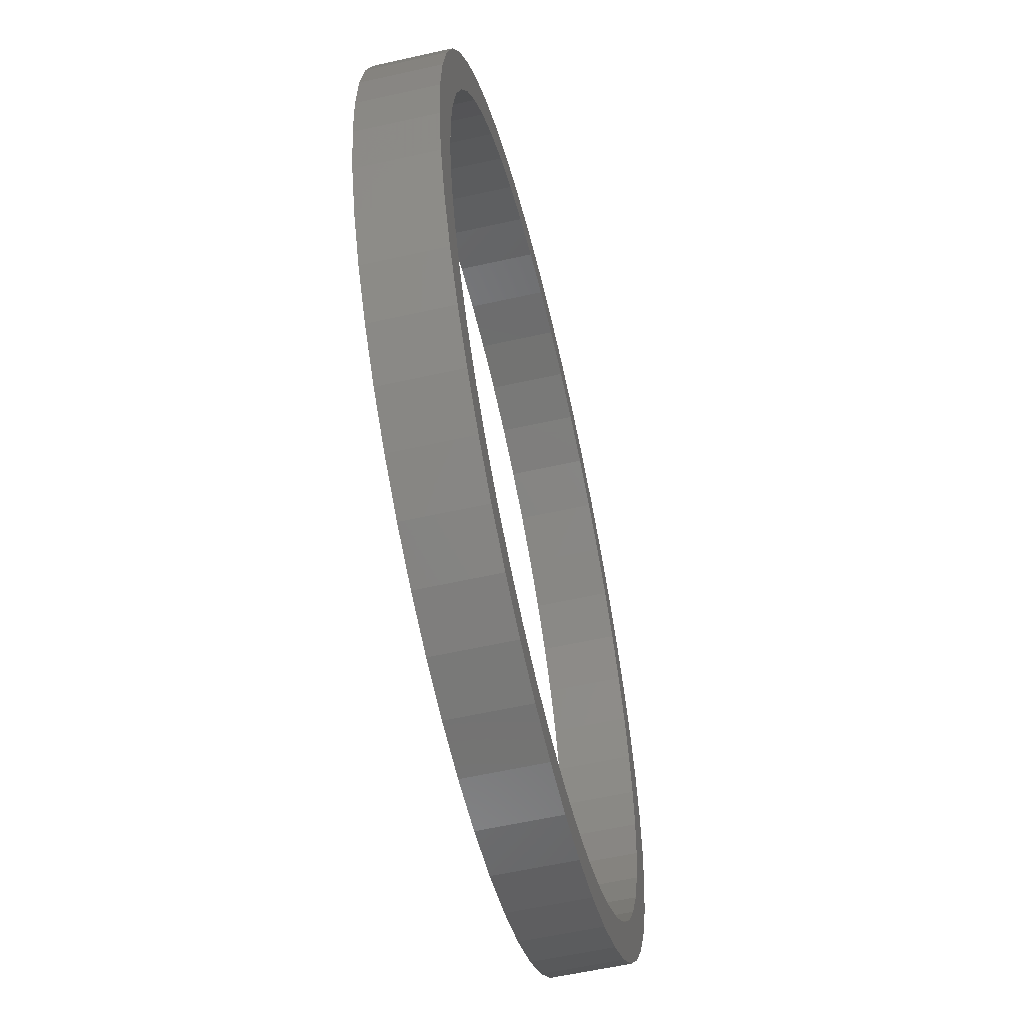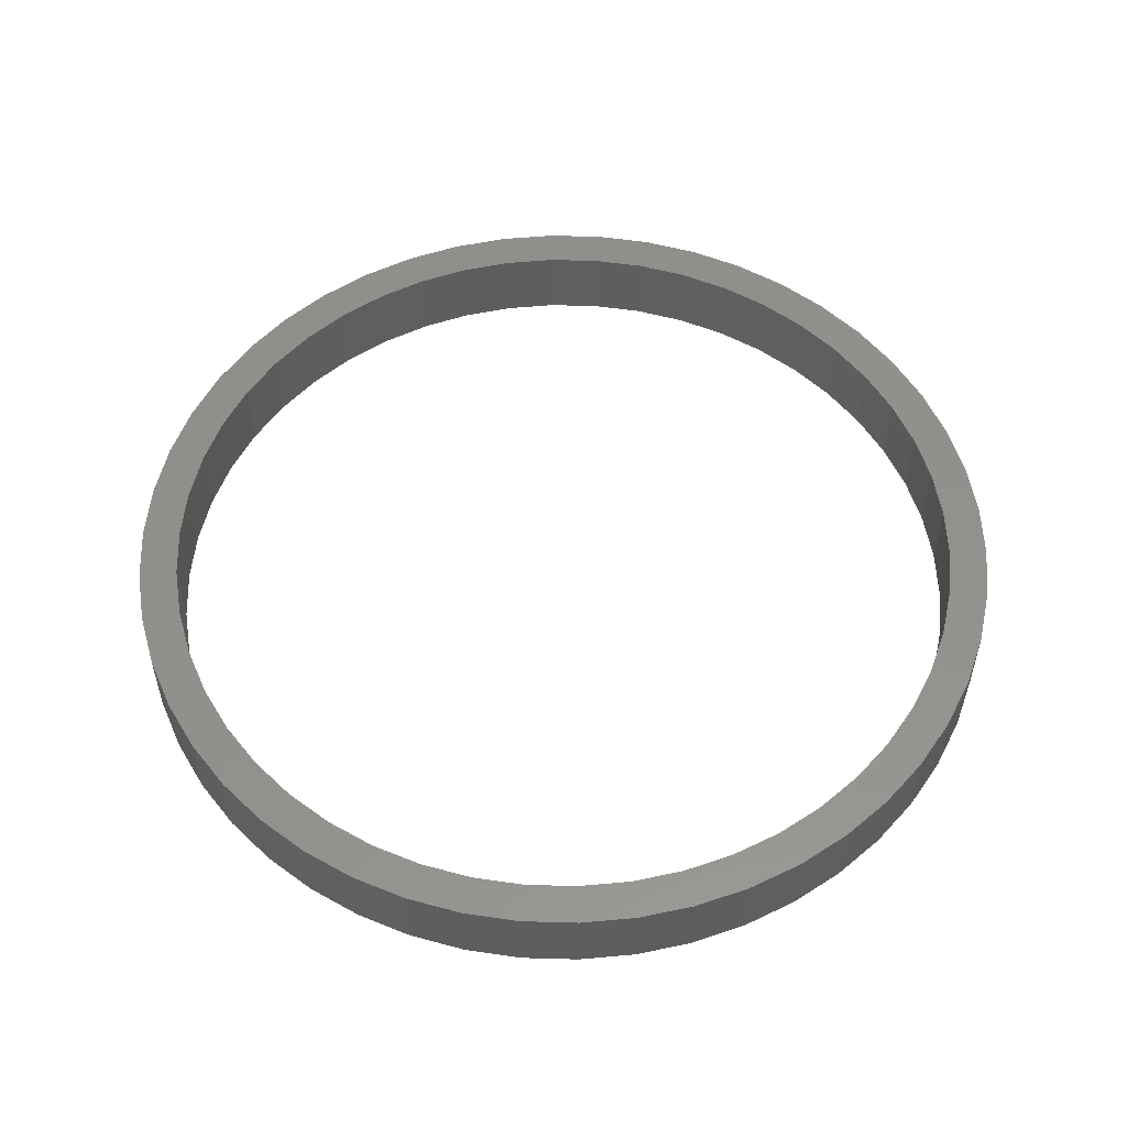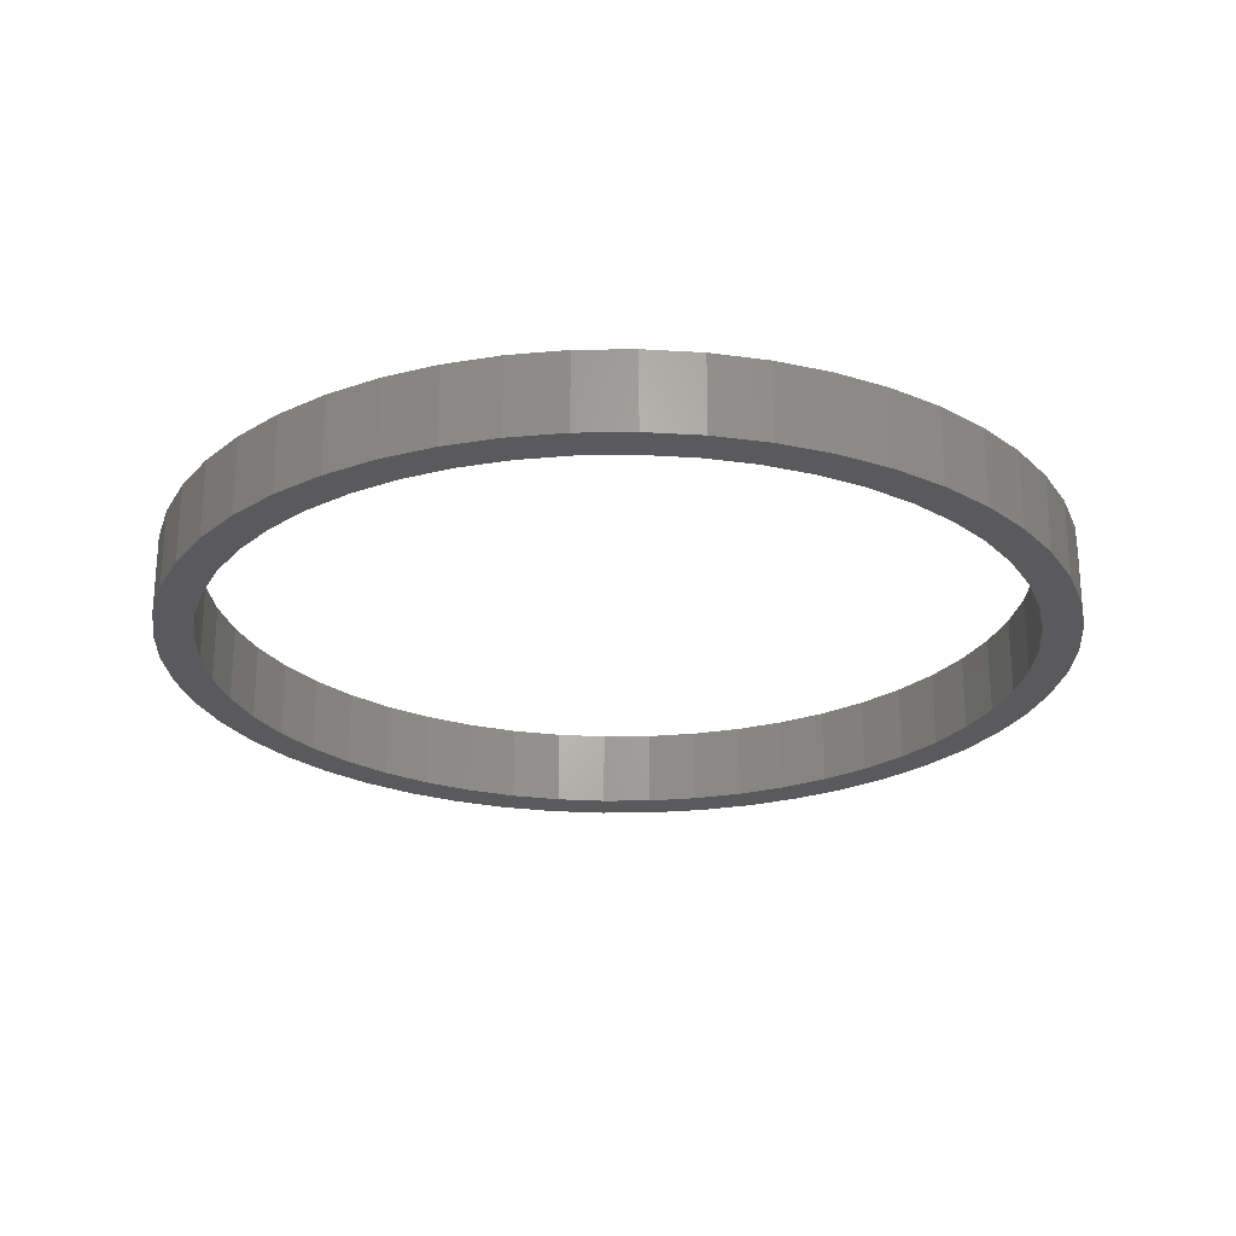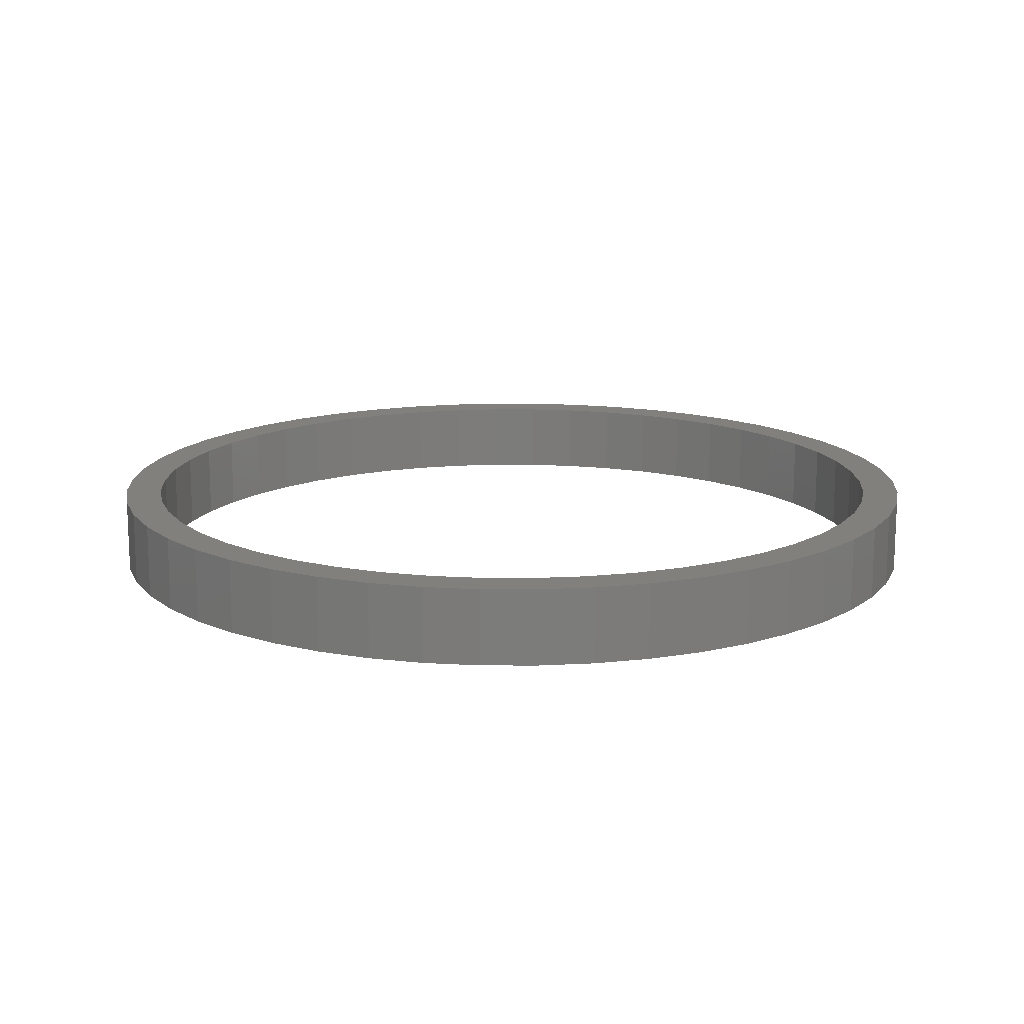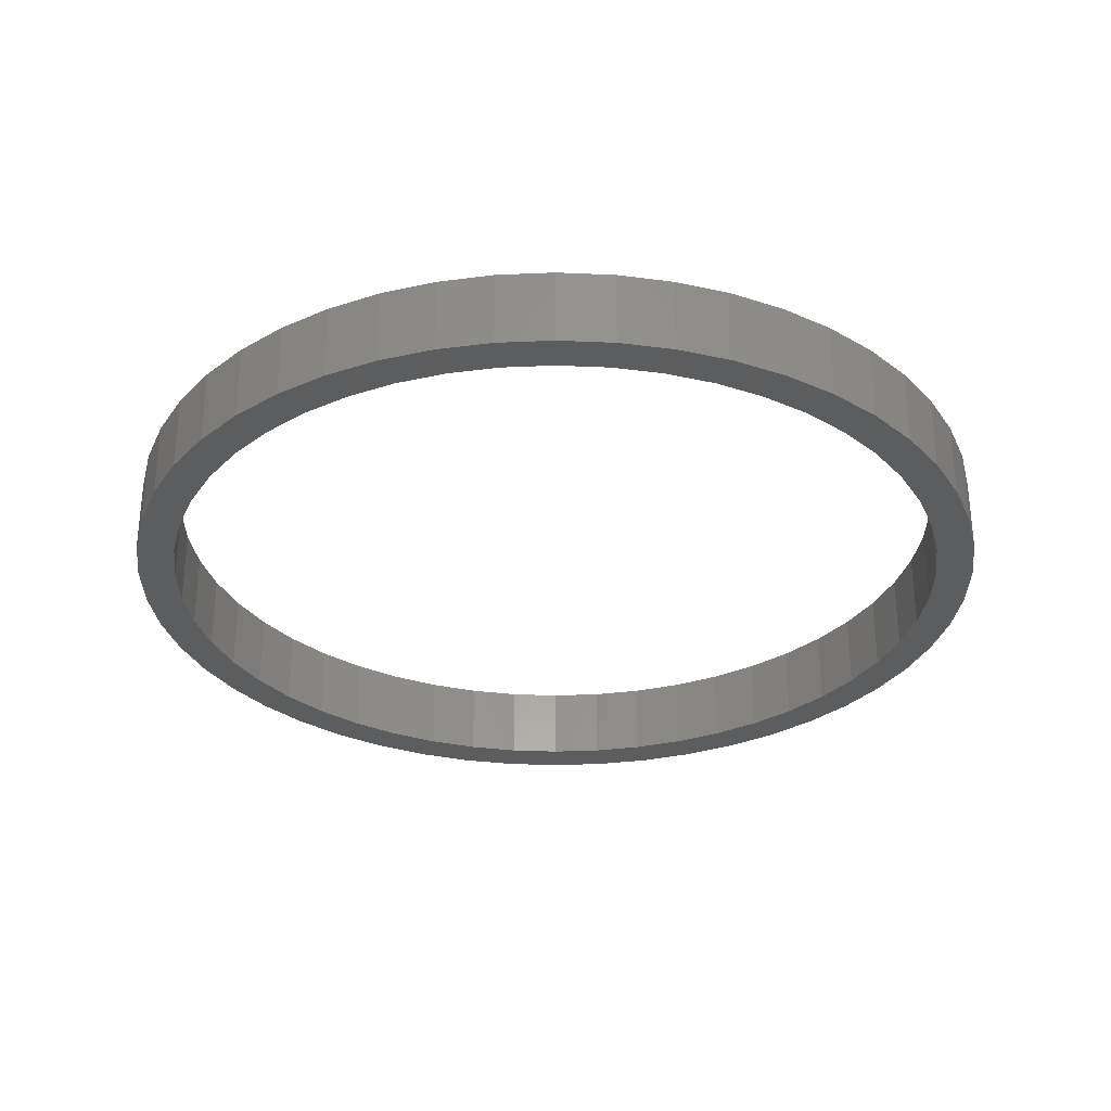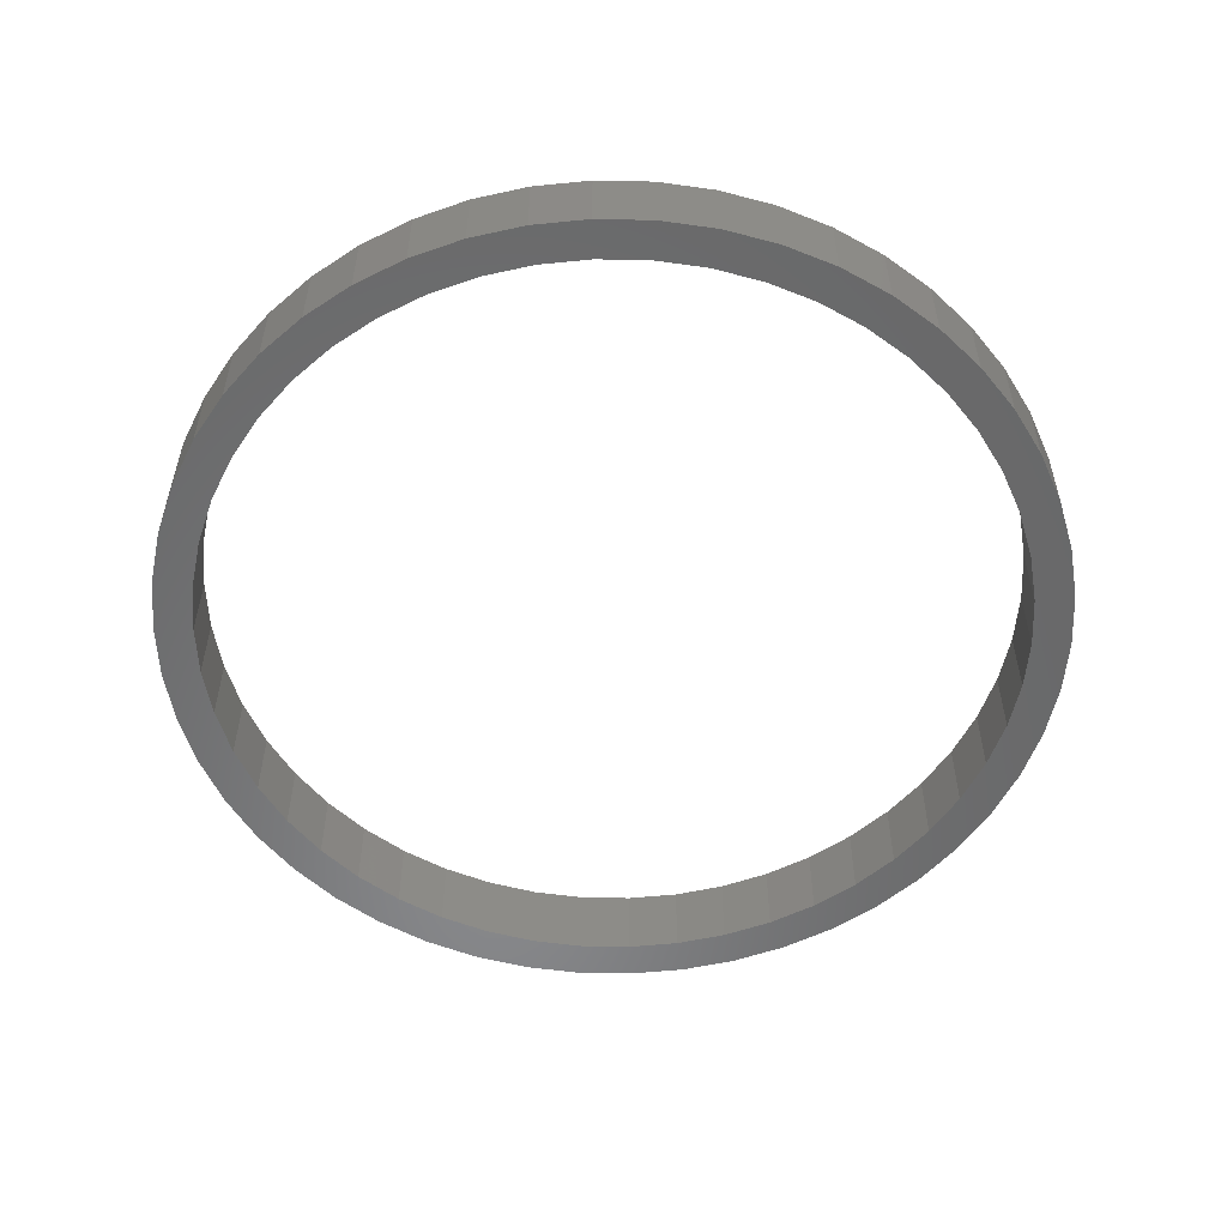
<metadata>
{"format":"stl","ext":"stl","renderer":"f3d","projection":"perspective","resolution":1024,"background":"white","views":[{"elev":-58.2,"azim":-76.9,"up":"+Y"},{"elev":54.2,"azim":116.9,"up":"+Z"},{"elev":-24.6,"azim":102.2,"up":"+Z"},{"elev":14.6,"azim":173.2,"up":"+Z"},{"elev":-30.8,"azim":75.6,"up":"+Z"},{"elev":-54.9,"azim":-94.8,"up":"+Z"}]}
</metadata>
<code>
# stl→obj: 200 verts, 400 faces
v 5.75 0 0.5
v 5.705 0.7207 -0.5
v 5.705 0.7207 0.5
v 5.75 0 -0.5
v -5.75 0 -0.5
v -5.705 0.7207 0.5
v -5.705 0.7207 -0.5
v -5.75 0 0.5
v 0.361 5.739 -0.5
v -0.361 5.739 0.5
v 0.361 5.739 0.5
v -0.361 5.739 -0.5
v -0.361 -5.739 -0.5
v 0.361 -5.739 0.5
v -0.361 -5.739 0.5
v 0.361 -5.739 -0.5
v 4.192 3.936 -0.5
v 3.665 4.43 0.5
v 4.192 3.936 0.5
v 3.665 4.43 -0.5
v -3.665 4.43 -0.5
v -4.192 3.936 0.5
v -3.665 4.43 0.5
v -4.192 3.936 -0.5
v -1.777 5.469 -0.5
v -2.448 5.203 0.5
v -1.777 5.469 0.5
v -2.448 5.203 -0.5
v 5.346 2.117 0.5
v 5.039 2.77 -0.5
v 5.039 2.77 0.5
v 5.346 2.117 -0.5
v 5.569 1.43 -0.5
v 5.569 1.43 0.5
v 2.448 5.203 -0.5
v 1.777 5.469 0.5
v 2.448 5.203 0.5
v 1.777 5.469 -0.5
v 1.077 5.648 0.5
v 1.077 5.648 -0.5
v 3.081 4.855 -0.5
v 3.081 4.855 0.5
v -5.346 2.117 -0.5
v -5.039 2.77 0.5
v -5.039 2.77 -0.5
v -5.346 2.117 0.5
v -5.569 1.43 -0.5
v -5.569 1.43 0.5
v -1.077 5.648 0.5
v -1.077 5.648 -0.5
v 1.077 -5.648 0.5
v 1.077 -5.648 -0.5
v 4.652 3.38 0.5
v 4.652 3.38 -0.5
v -4.652 3.38 0.5
v -4.652 3.38 -0.5
v 5.25 0 0.5
v 5.209 0.658 0.5
v 5.705 -0.7207 0.5
v 5.085 1.306 0.5
v 5.209 -0.658 0.5
v 5.569 -1.43 0.5
v 4.881 1.933 0.5
v 4.601 2.529 0.5
v 4.247 3.086 0.5
v 3.827 3.594 0.5
v 3.346 4.045 0.5
v 2.813 4.433 0.5
v 2.235 4.75 0.5
v 1.622 4.993 0.5
v 0.9838 5.157 0.5
v 0.3296 5.24 0.5
v -0.3296 5.24 0.5
v -0.9838 5.157 0.5
v -1.622 4.993 0.5
v -2.235 4.75 0.5
v -2.813 4.433 0.5
v -3.081 4.855 0.5
v -3.346 4.045 0.5
v -3.827 3.594 0.5
v -4.247 3.086 0.5
v -4.601 2.529 0.5
v -4.881 1.933 0.5
v -5.085 1.306 0.5
v -5.209 0.658 0.5
v 5.085 -1.306 0.5
v 5.346 -2.117 0.5
v 4.881 -1.933 0.5
v 5.039 -2.77 0.5
v 4.601 -2.529 0.5
v 4.652 -3.38 0.5
v 4.247 -3.086 0.5
v 4.192 -3.936 0.5
v 3.827 -3.594 0.5
v 3.665 -4.43 0.5
v 3.346 -4.045 0.5
v 3.081 -4.855 0.5
v 2.813 -4.433 0.5
v 2.448 -5.203 0.5
v 2.235 -4.75 0.5
v 1.777 -5.469 0.5
v 1.622 -4.993 0.5
v 0.9838 -5.157 0.5
v 0.3296 -5.24 0.5
v -0.3296 -5.24 0.5
v -0.9838 -5.157 0.5
v -1.077 -5.648 0.5
v -1.622 -4.993 0.5
v -1.777 -5.469 0.5
v -2.235 -4.75 0.5
v -2.448 -5.203 0.5
v -2.813 -4.433 0.5
v -3.081 -4.855 0.5
v -3.346 -4.045 0.5
v -3.665 -4.43 0.5
v -3.827 -3.594 0.5
v -4.192 -3.936 0.5
v -4.247 -3.086 0.5
v -4.652 -3.38 0.5
v -4.601 -2.529 0.5
v -5.039 -2.77 0.5
v -4.881 -1.933 0.5
v -5.346 -2.117 0.5
v -5.085 -1.306 0.5
v -5.569 -1.43 0.5
v -5.209 -0.658 0.5
v -5.705 -0.7207 0.5
v -5.25 0 0.5
v -3.081 4.855 -0.5
v 5.705 -0.7207 -0.5
v 5.569 -1.43 -0.5
v -4.192 -3.936 -0.5
v -3.665 -4.43 -0.5
v -5.039 -2.77 -0.5
v -5.346 -2.117 -0.5
v -4.652 -3.38 -0.5
v 5.25 0 -0.5
v 5.209 -0.658 -0.5
v 5.085 -1.306 -0.5
v 5.346 -2.117 -0.5
v 5.209 0.658 -0.5
v 4.881 -1.933 -0.5
v 5.039 -2.77 -0.5
v 4.601 -2.529 -0.5
v 4.652 -3.38 -0.5
v 4.247 -3.086 -0.5
v 4.192 -3.936 -0.5
v 3.827 -3.594 -0.5
v 3.665 -4.43 -0.5
v 3.346 -4.045 -0.5
v 3.081 -4.855 -0.5
v 2.813 -4.433 -0.5
v 2.448 -5.203 -0.5
v 2.235 -4.75 -0.5
v 1.777 -5.469 -0.5
v 1.622 -4.993 -0.5
v 0.9838 -5.157 -0.5
v 0.3296 -5.24 -0.5
v -0.3296 -5.24 -0.5
v -0.9838 -5.157 -0.5
v -1.077 -5.648 -0.5
v -1.622 -4.993 -0.5
v -1.777 -5.469 -0.5
v -2.235 -4.75 -0.5
v -2.448 -5.203 -0.5
v -2.813 -4.433 -0.5
v -3.081 -4.855 -0.5
v -3.346 -4.045 -0.5
v -3.827 -3.594 -0.5
v -4.247 -3.086 -0.5
v -4.601 -2.529 -0.5
v -4.881 -1.933 -0.5
v -5.085 -1.306 -0.5
v -5.569 -1.43 -0.5
v -5.209 -0.658 -0.5
v 5.085 1.306 -0.5
v 4.881 1.933 -0.5
v 4.601 2.529 -0.5
v 4.247 3.086 -0.5
v 3.827 3.594 -0.5
v 3.346 4.045 -0.5
v 2.813 4.433 -0.5
v 2.235 4.75 -0.5
v 1.622 4.993 -0.5
v 0.9838 5.157 -0.5
v 0.3296 5.24 -0.5
v -0.3296 5.24 -0.5
v -0.9838 5.157 -0.5
v -1.622 4.993 -0.5
v -2.235 4.75 -0.5
v -2.813 4.433 -0.5
v -3.346 4.045 -0.5
v -3.827 3.594 -0.5
v -4.247 3.086 -0.5
v -4.601 2.529 -0.5
v -4.881 1.933 -0.5
v -5.085 1.306 -0.5
v -5.209 0.658 -0.5
v -5.25 0 -0.5
v -5.705 -0.7207 -0.5
f 1 2 3
f 2 1 4
f 5 6 7
f 6 5 8
f 9 10 11
f 10 9 12
f 13 14 15
f 14 13 16
f 17 18 19
f 18 17 20
f 21 22 23
f 22 21 24
f 25 26 27
f 26 25 28
f 29 30 31
f 30 29 32
f 3 33 34
f 33 3 2
f 35 36 37
f 36 35 38
f 38 39 36
f 39 38 40
f 41 37 42
f 37 41 35
f 43 44 45
f 44 43 46
f 47 46 43
f 46 47 48
f 12 49 10
f 49 12 50
f 16 51 14
f 51 16 52
f 34 32 29
f 32 34 33
f 53 17 19
f 17 53 54
f 31 54 53
f 54 31 30
f 40 11 39
f 11 40 9
f 20 42 18
f 42 20 41
f 45 55 56
f 55 45 44
f 56 22 24
f 22 56 55
f 7 48 47
f 48 7 6
f 57 1 3
f 58 3 34
f 1 57 59
f 60 34 29
f 61 59 57
f 59 61 62
f 3 58 57
f 34 60 58
f 63 29 31
f 29 63 60
f 64 31 53
f 31 64 63
f 53 65 64
f 19 65 53
f 19 66 65
f 18 66 19
f 18 67 66
f 42 67 18
f 42 68 67
f 37 68 42
f 37 69 68
f 36 69 37
f 36 70 69
f 39 70 36
f 39 71 70
f 11 71 39
f 11 72 71
f 11 73 72
f 10 73 11
f 10 74 73
f 49 74 10
f 49 75 74
f 27 75 49
f 27 76 75
f 26 76 27
f 26 77 76
f 78 77 26
f 78 79 77
f 23 79 78
f 23 80 79
f 22 80 23
f 22 81 80
f 55 81 22
f 81 55 82
f 44 82 55
f 82 44 83
f 46 83 44
f 83 46 84
f 84 48 85
f 48 84 46
f 86 62 61
f 62 86 87
f 88 87 86
f 87 88 89
f 90 89 88
f 89 90 91
f 92 91 90
f 92 93 91
f 94 93 92
f 94 95 93
f 96 95 94
f 96 97 95
f 98 97 96
f 98 99 97
f 100 99 98
f 100 101 99
f 102 101 100
f 102 51 101
f 103 51 102
f 103 14 51
f 104 14 103
f 105 14 104
f 105 15 14
f 106 15 105
f 106 107 15
f 108 107 106
f 108 109 107
f 110 109 108
f 110 111 109
f 112 111 110
f 112 113 111
f 114 113 112
f 114 115 113
f 116 115 114
f 116 117 115
f 118 117 116
f 119 118 120
f 118 119 117
f 121 120 122
f 120 121 119
f 123 122 124
f 125 124 126
f 122 123 121
f 127 126 128
f 6 85 48
f 85 6 128
f 124 125 123
f 8 128 6
f 126 127 125
f 128 8 127
f 28 78 26
f 78 28 129
f 129 23 78
f 23 129 21
f 50 27 49
f 27 50 25
f 59 4 1
f 4 59 130
f 62 130 59
f 130 62 131
f 132 115 117
f 115 132 133
f 134 123 135
f 123 134 121
f 136 121 134
f 121 136 119
f 137 4 130
f 138 130 131
f 4 137 2
f 139 131 140
f 141 2 137
f 2 141 33
f 130 138 137
f 131 139 138
f 142 140 143
f 140 142 139
f 144 143 145
f 143 144 142
f 145 146 144
f 147 146 145
f 147 148 146
f 149 148 147
f 149 150 148
f 151 150 149
f 151 152 150
f 153 152 151
f 153 154 152
f 155 154 153
f 155 156 154
f 52 156 155
f 52 157 156
f 16 157 52
f 16 158 157
f 16 159 158
f 13 159 16
f 13 160 159
f 161 160 13
f 161 162 160
f 163 162 161
f 163 164 162
f 165 164 163
f 165 166 164
f 167 166 165
f 167 168 166
f 133 168 167
f 133 169 168
f 132 169 133
f 132 170 169
f 136 170 132
f 170 136 171
f 134 171 136
f 171 134 172
f 135 172 134
f 172 135 173
f 173 174 175
f 174 173 135
f 176 33 141
f 33 176 32
f 177 32 176
f 32 177 30
f 178 30 177
f 30 178 54
f 179 54 178
f 179 17 54
f 180 17 179
f 180 20 17
f 181 20 180
f 181 41 20
f 182 41 181
f 182 35 41
f 183 35 182
f 183 38 35
f 184 38 183
f 184 40 38
f 185 40 184
f 185 9 40
f 186 9 185
f 187 9 186
f 187 12 9
f 188 12 187
f 188 50 12
f 189 50 188
f 189 25 50
f 190 25 189
f 190 28 25
f 191 28 190
f 191 129 28
f 192 129 191
f 192 21 129
f 193 21 192
f 193 24 21
f 194 24 193
f 56 194 195
f 194 56 24
f 45 195 196
f 195 45 56
f 43 196 197
f 47 197 198
f 196 43 45
f 7 198 199
f 200 175 174
f 175 200 199
f 197 47 43
f 5 199 200
f 198 7 47
f 199 5 7
f 153 97 99
f 97 153 151
f 89 140 87
f 140 89 143
f 132 119 136
f 119 132 117
f 135 125 174
f 125 135 123
f 149 93 95
f 93 149 147
f 155 99 101
f 99 155 153
f 52 101 51
f 101 52 155
f 91 143 89
f 143 91 145
f 93 145 91
f 145 93 147
f 87 131 62
f 131 87 140
f 161 15 107
f 15 161 13
f 165 109 111
f 109 165 163
f 133 113 115
f 113 133 167
f 174 127 200
f 127 174 125
f 200 8 5
f 8 200 127
f 151 95 97
f 95 151 149
f 163 107 109
f 107 163 161
f 167 111 113
f 111 167 165
f 137 58 141
f 58 137 57
f 128 198 85
f 198 128 199
f 187 72 73
f 72 187 186
f 181 66 67
f 66 181 180
f 193 79 80
f 79 193 192
f 190 75 76
f 75 190 189
f 148 92 146
f 92 148 94
f 177 64 178
f 64 177 63
f 141 60 176
f 60 141 58
f 184 69 70
f 69 184 183
f 182 67 68
f 67 182 181
f 83 195 82
f 195 83 196
f 82 194 81
f 194 82 195
f 85 197 84
f 197 85 198
f 191 76 77
f 76 191 190
f 188 73 74
f 73 188 187
f 138 57 137
f 57 138 61
f 157 104 103
f 104 157 158
f 176 63 177
f 63 176 60
f 179 66 180
f 66 179 65
f 178 65 179
f 65 178 64
f 185 70 71
f 70 185 184
f 186 71 72
f 71 186 185
f 183 68 69
f 68 183 182
f 81 193 80
f 193 81 194
f 192 77 79
f 77 192 191
f 189 74 75
f 74 189 188
f 152 100 98
f 100 152 154
f 146 90 144
f 90 146 92
f 142 86 139
f 86 142 88
f 139 61 138
f 61 139 86
f 120 172 122
f 172 120 171
f 126 199 128
f 199 126 175
f 122 173 124
f 173 122 172
f 154 102 100
f 102 154 156
f 156 103 102
f 103 156 157
f 84 196 83
f 196 84 197
f 144 88 142
f 88 144 90
f 159 106 105
f 106 159 160
f 124 175 126
f 175 124 173
f 150 98 96
f 98 150 152
f 148 96 94
f 96 148 150
f 158 105 104
f 105 158 159
f 164 112 110
f 112 164 166
f 168 116 114
f 116 168 169
f 116 170 118
f 170 116 169
f 118 171 120
f 171 118 170
f 160 108 106
f 108 160 162
f 162 110 108
f 110 162 164
f 166 114 112
f 114 166 168

</code>
